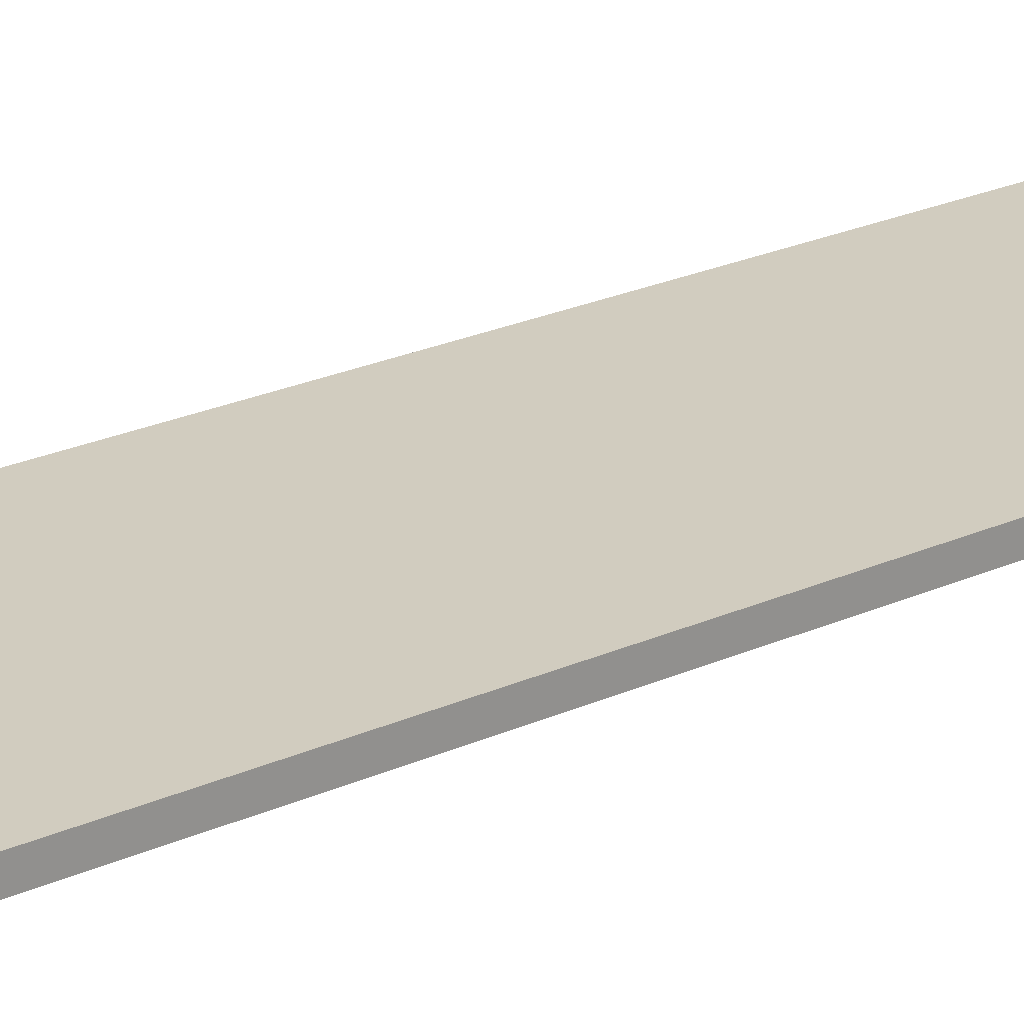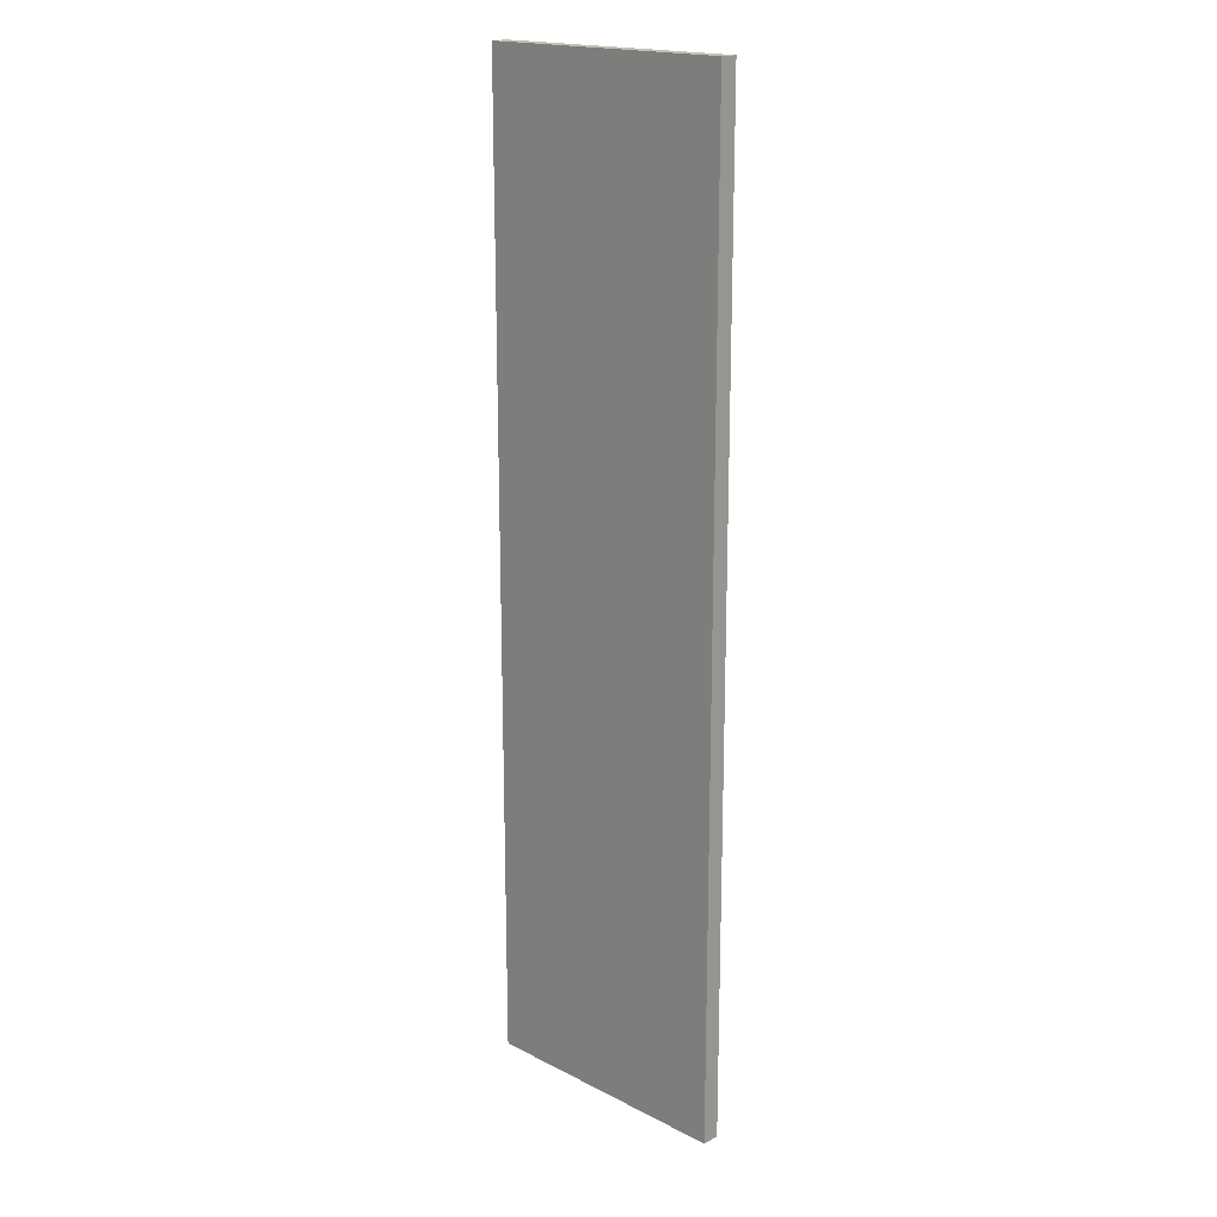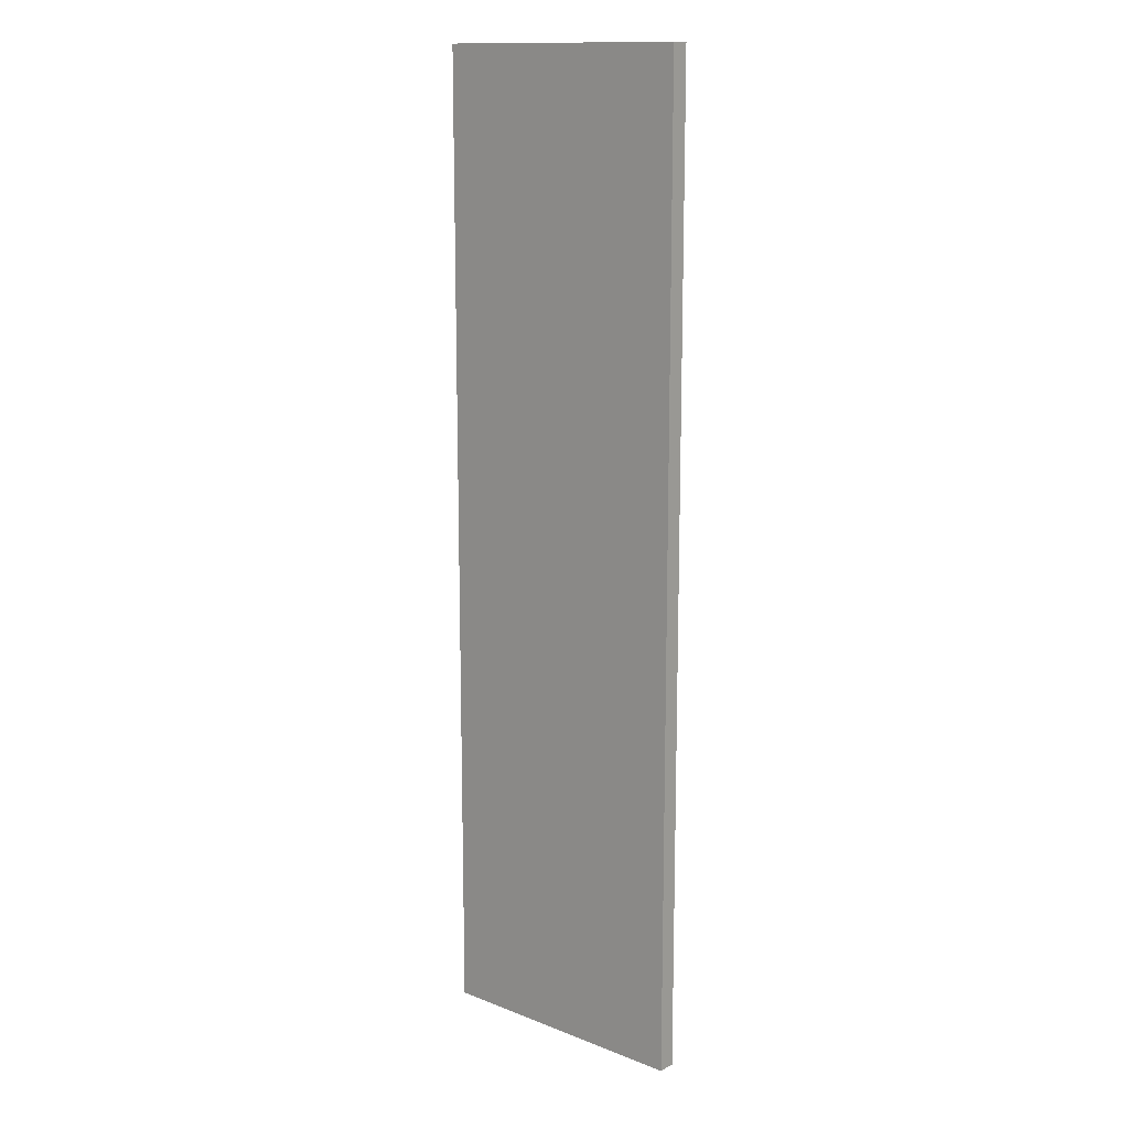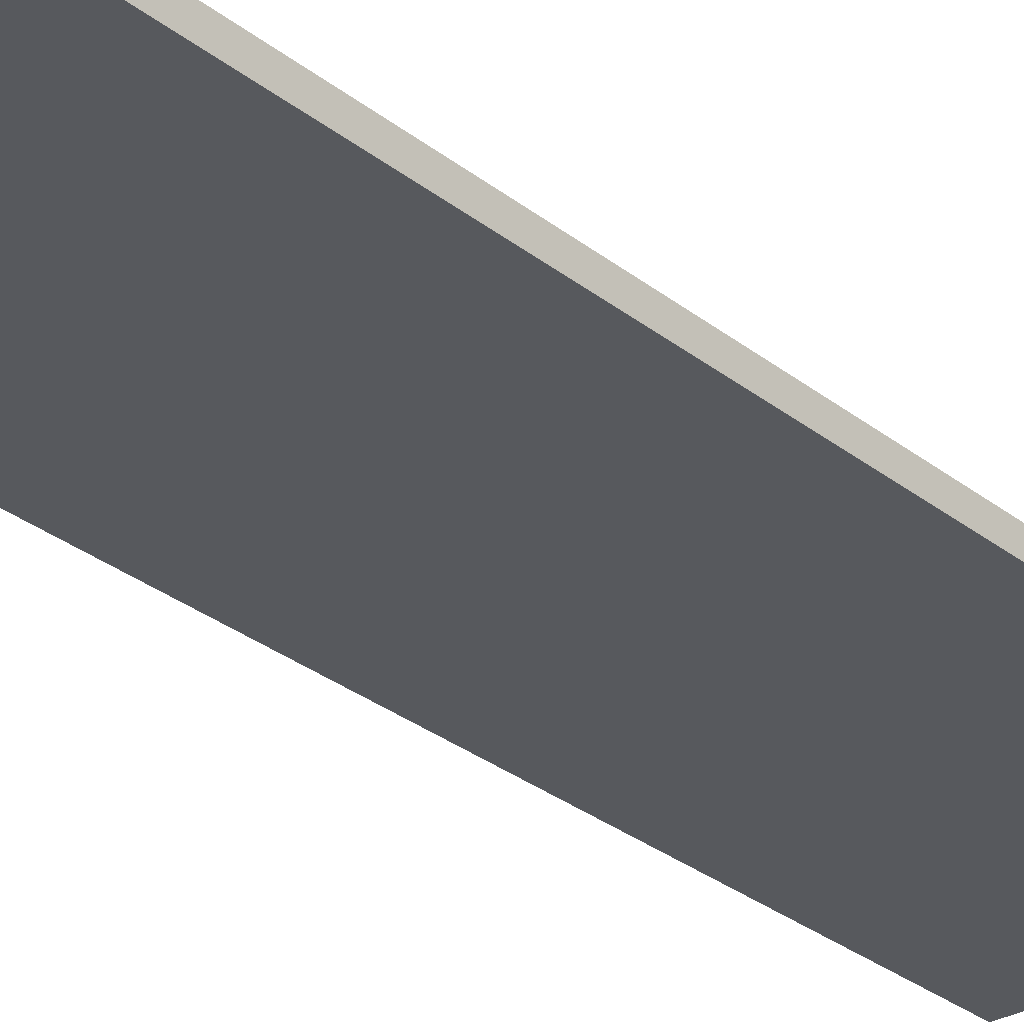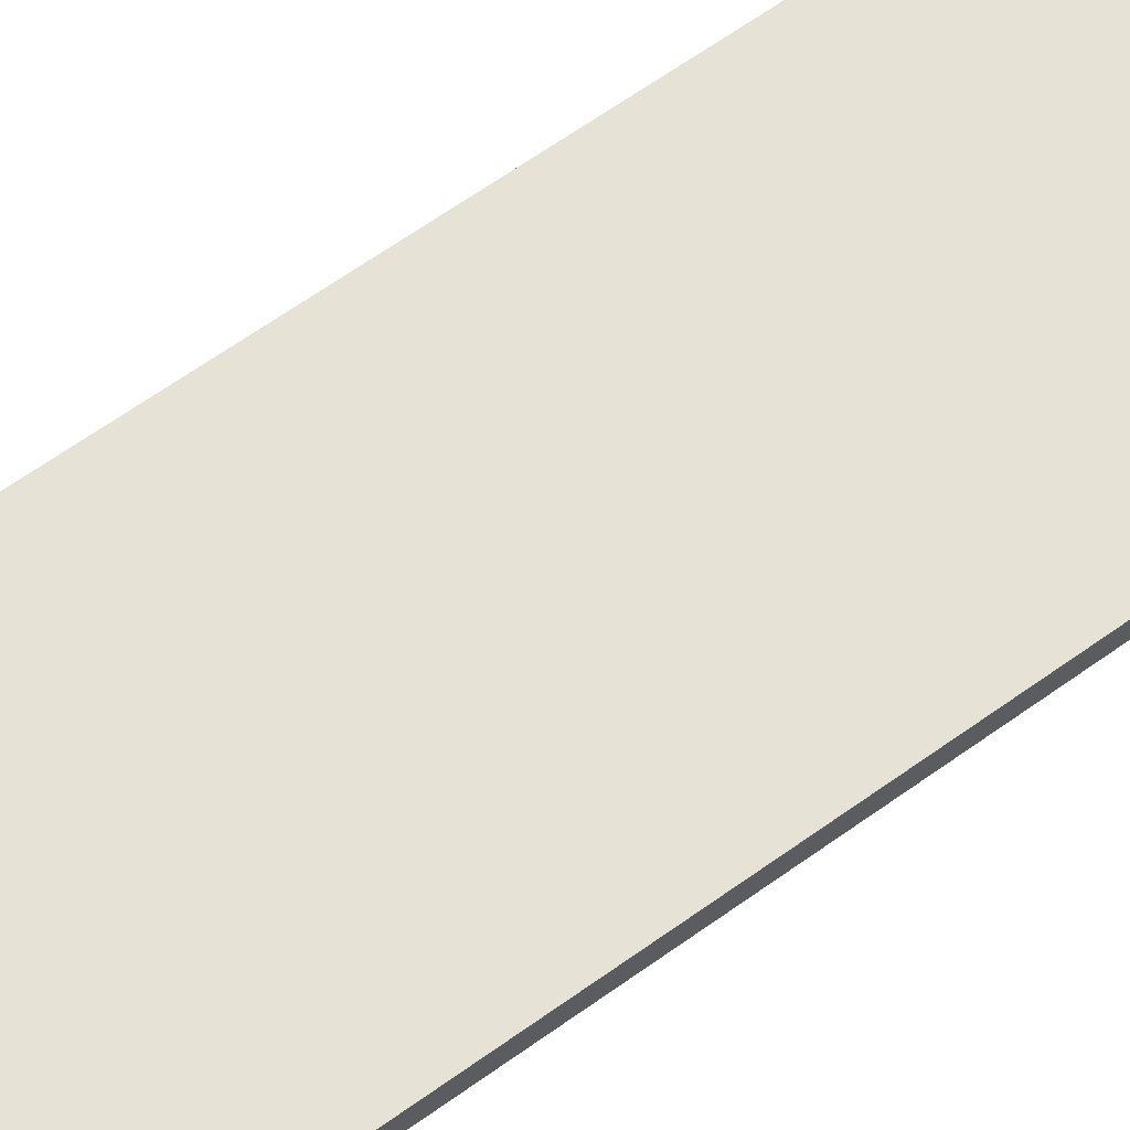
<metadata>
{"format":"obj","ext":"obj","renderer":"f3d","projection":"perspective","resolution":1024,"background":"white","views":[{"elev":24.1,"azim":53.3,"up":"+Y"},{"elev":18.3,"azim":44.3,"up":"+Z"},{"elev":13.9,"azim":40.7,"up":"+Z"},{"elev":-29.0,"azim":40.3,"up":"+Y"},{"elev":62.9,"azim":53.8,"up":"+Y"}]}
</metadata>
<code>
o ShelvingUnitDoor_206_1
v -0.001397 0.01362 0.1767
v -0.001397 -0.006373 0.1767
v -0.3025 -0.006371 0.1767
v -0.3025 0.01362 0.1767
v -0.3025 -0.006371 -0.9345
v -0.3025 0.01362 -0.9345
v -0.0014 -0.006373 -0.9345
v -0.0014 0.01362 -0.9345
f 1 3 2
f 1 4 3
f 4 5 3
f 4 6 5
f 6 7 5
f 6 8 7
f 8 2 7
f 8 1 2
f 3 7 2
f 3 5 7
f 4 8 6
f 4 1 8

</code>
